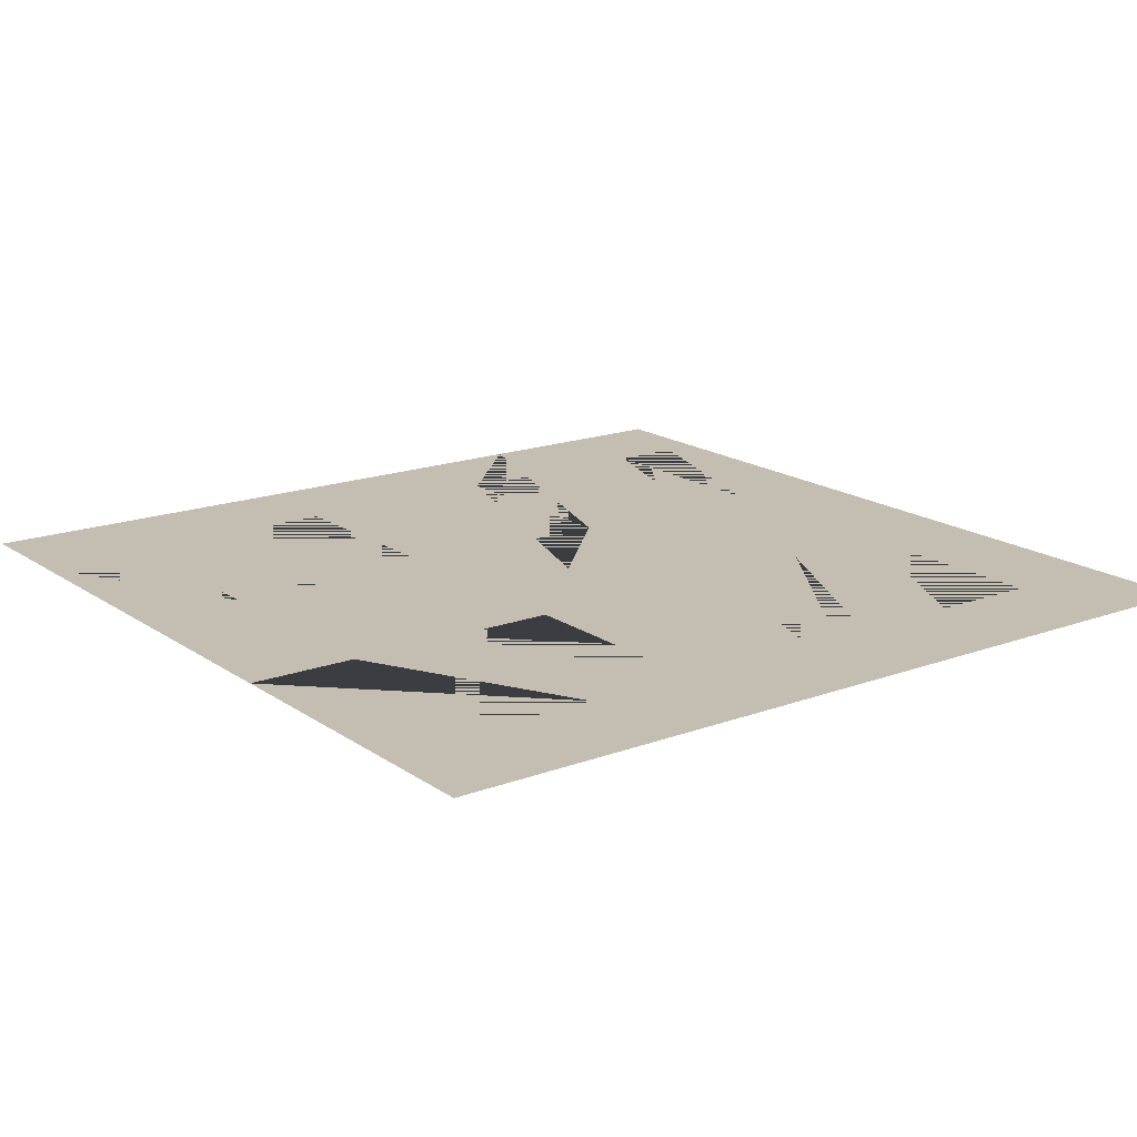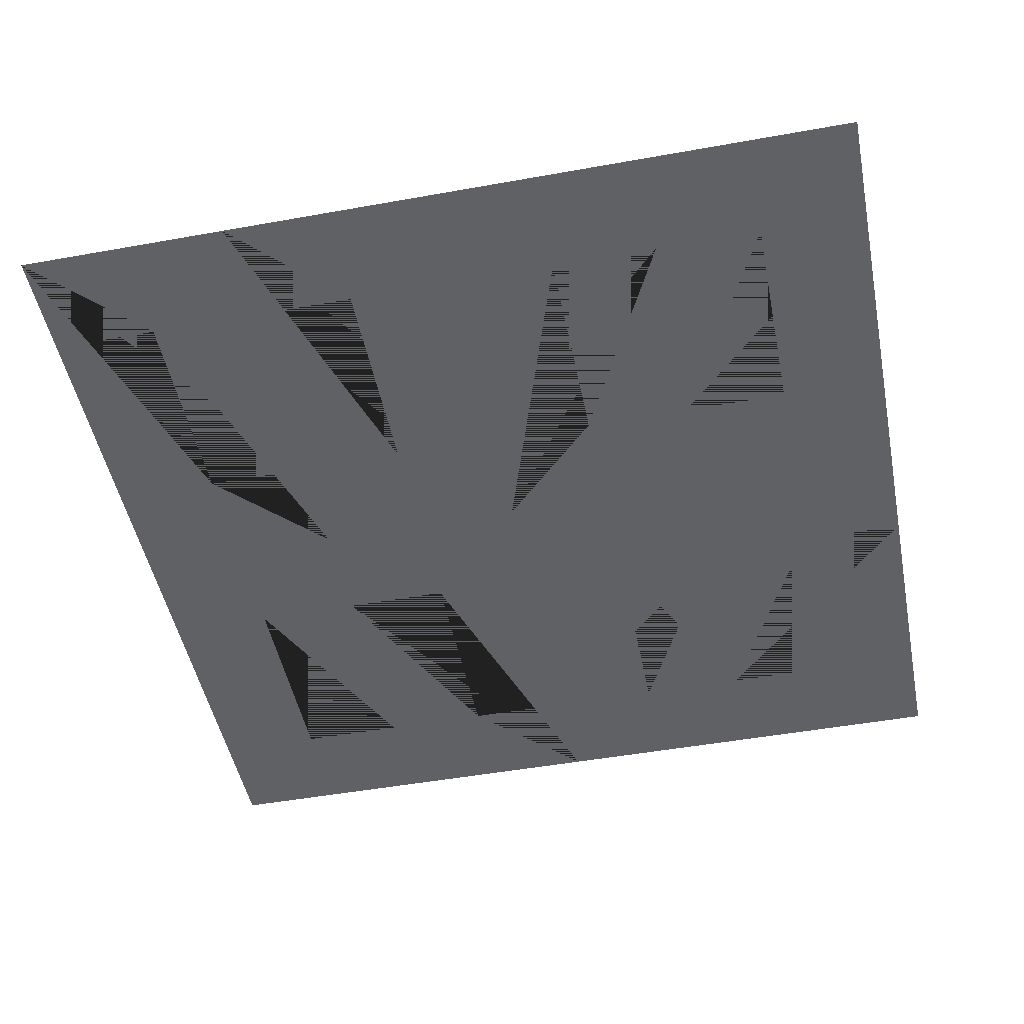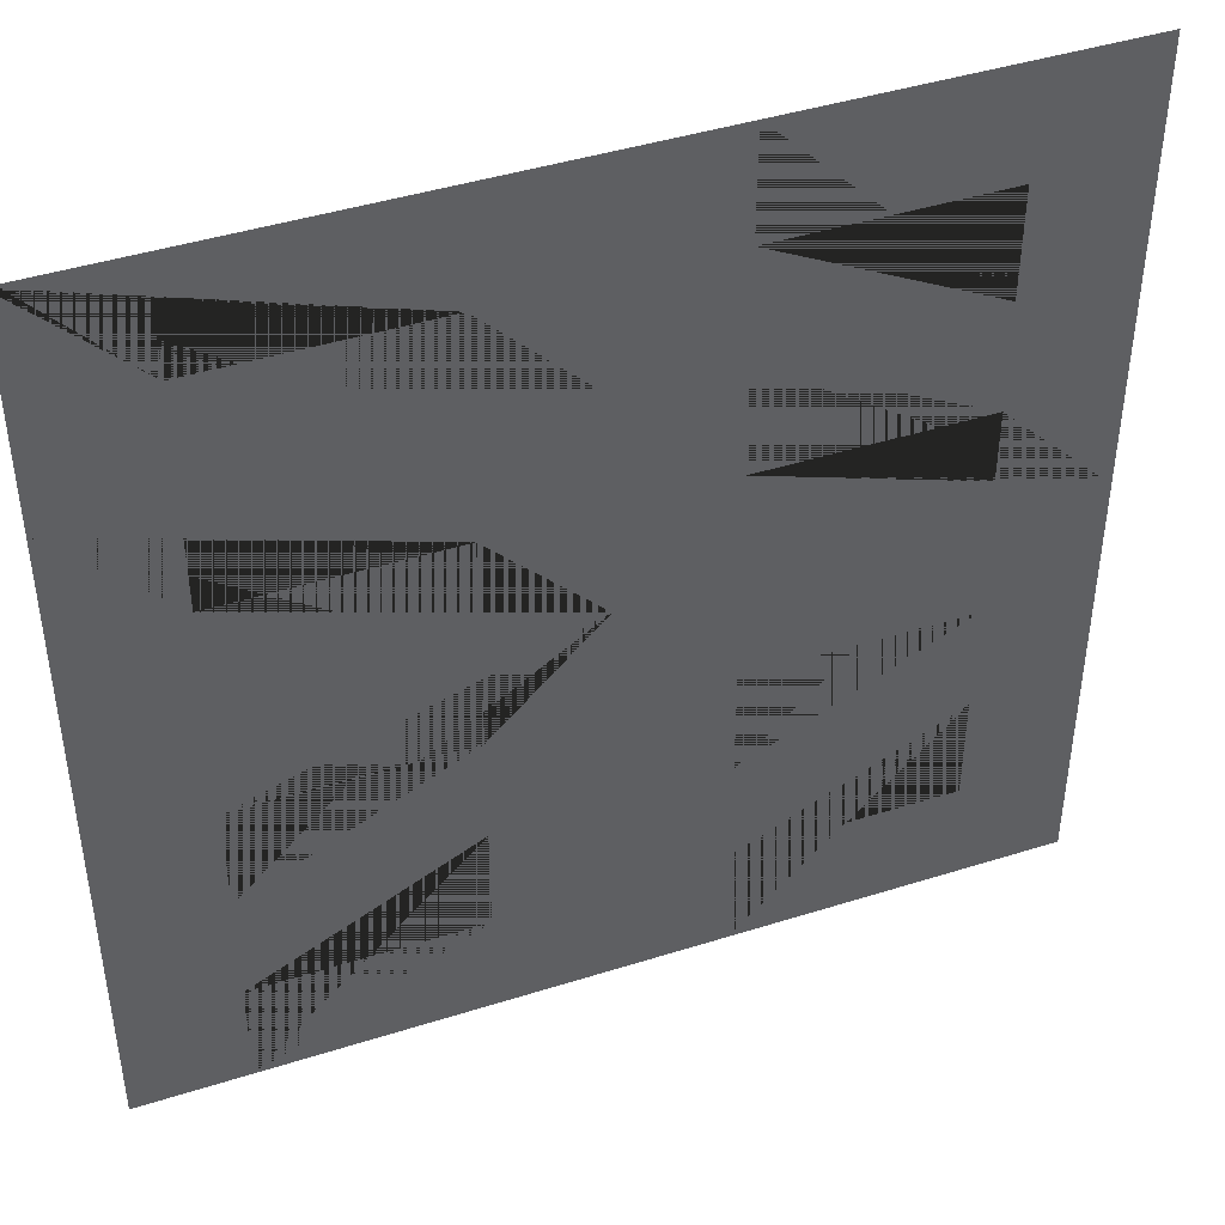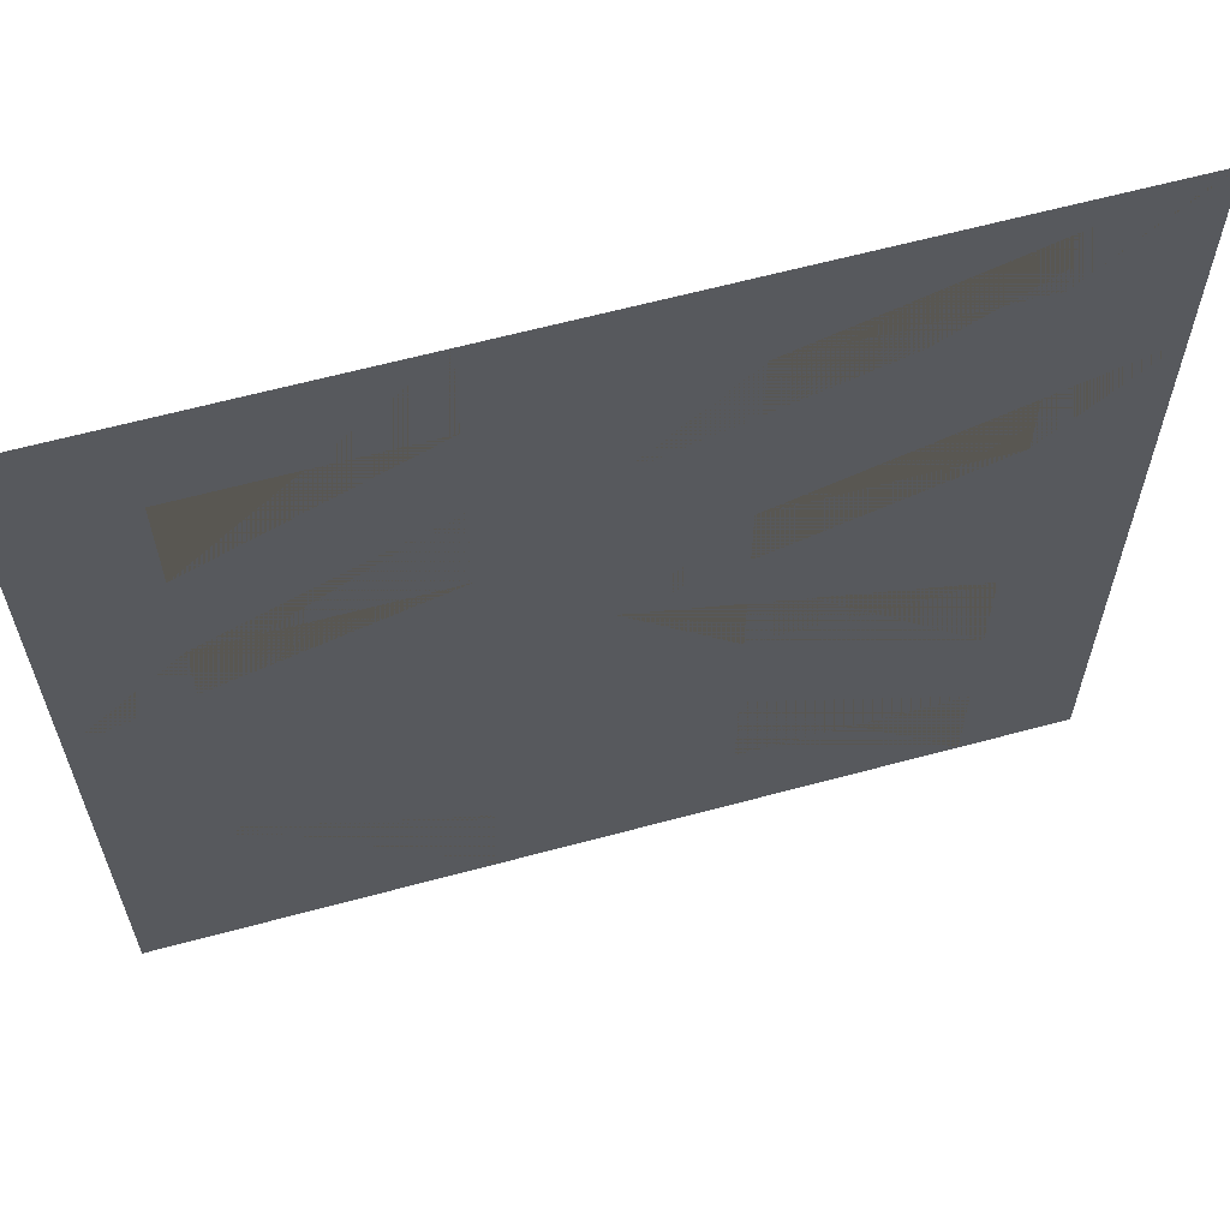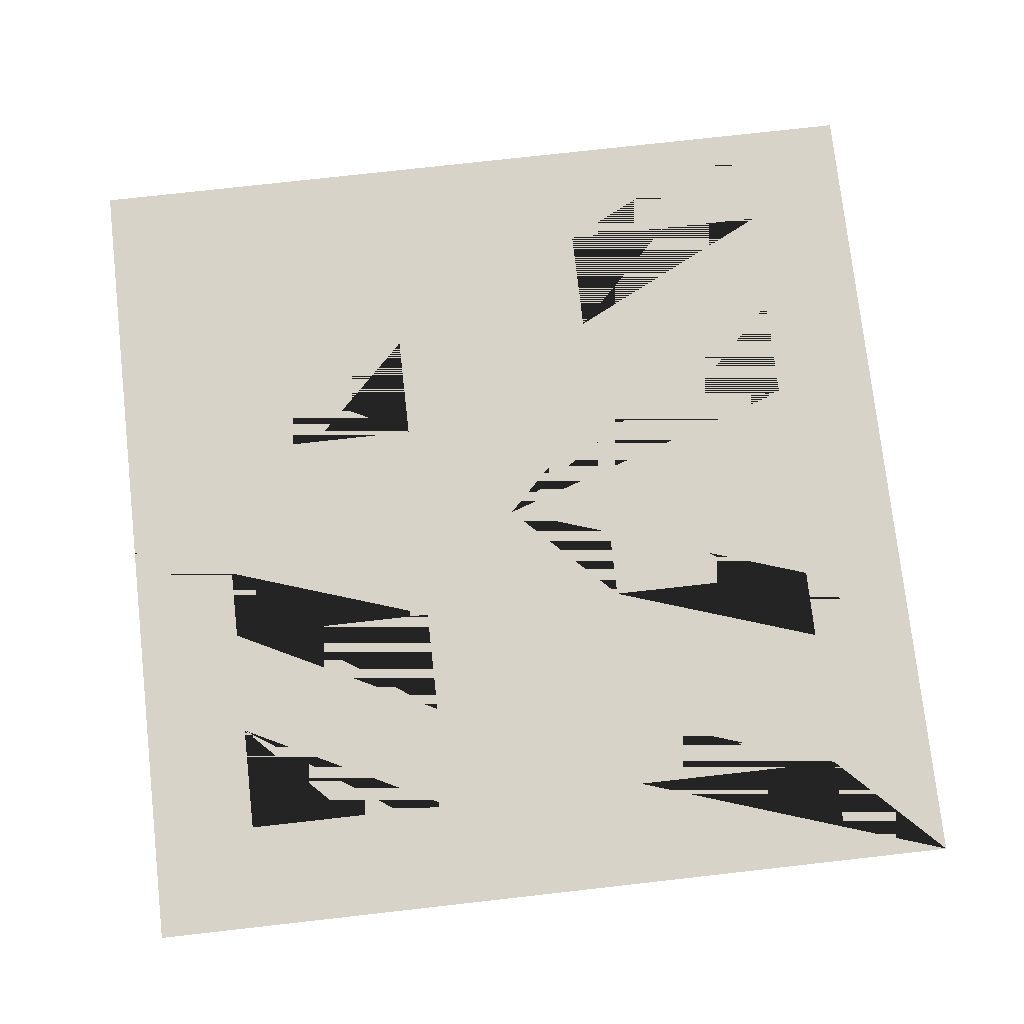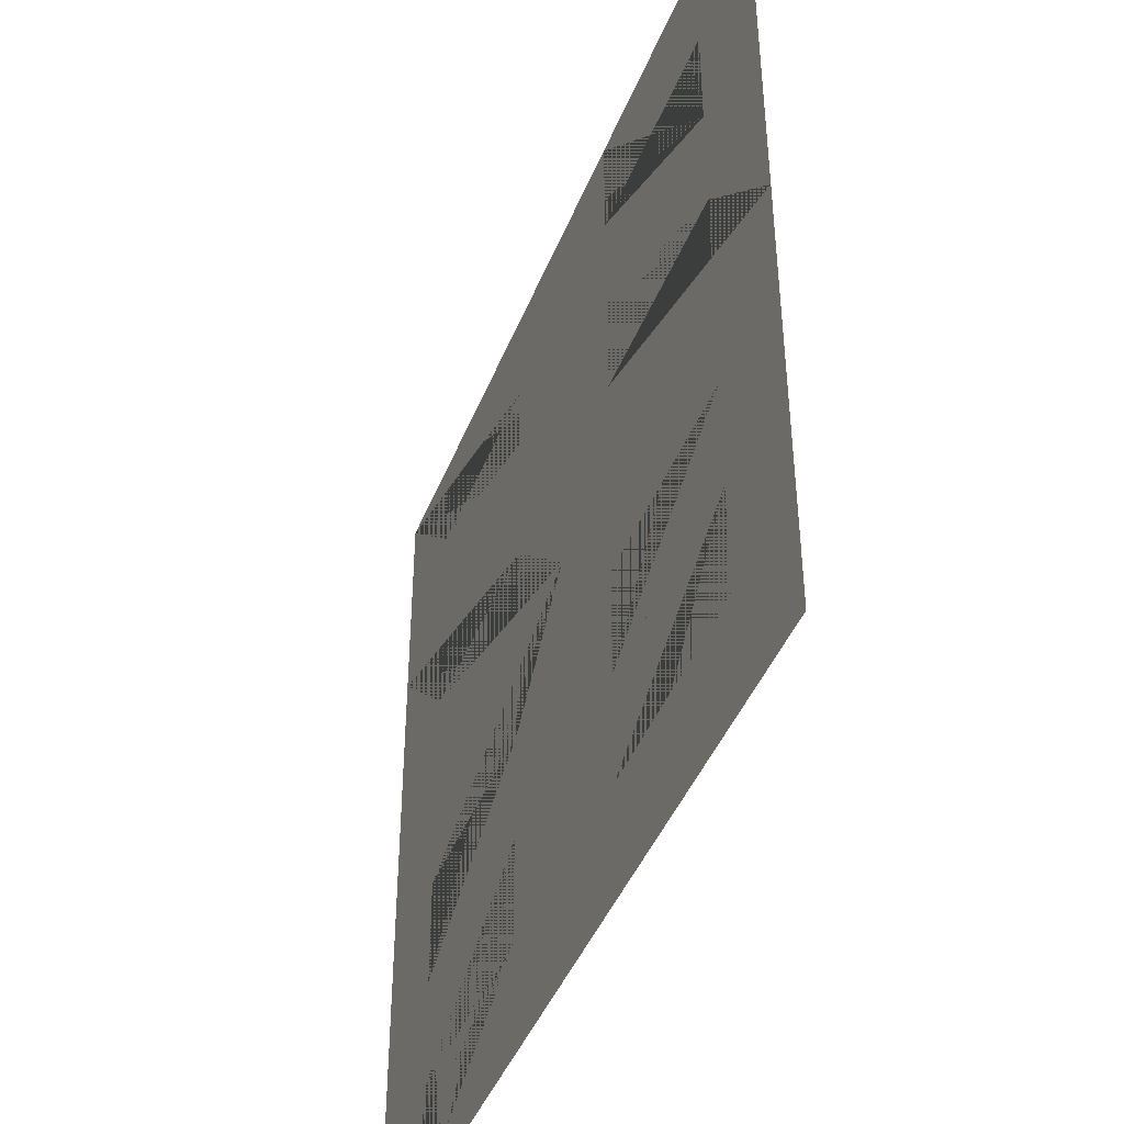
<metadata>
{"format":"obj","ext":"obj","renderer":"f3d","projection":"perspective","resolution":1024,"background":"white","views":[{"elev":17.2,"azim":-126.6,"up":"+Y"},{"elev":-48.9,"azim":101.3,"up":"+Y"},{"elev":43.7,"azim":159.6,"up":"+Z"},{"elev":62.9,"azim":-15.3,"up":"+Z"},{"elev":76.2,"azim":-6.4,"up":"+Y"},{"elev":-44.0,"azim":-111.0,"up":"+Z"}]}
</metadata>
<code>
o Plane_Plane.001
v -0.8326 0.5465 0.9734
v 1.167 0.5465 0.9734
v -0.8326 0.5465 -1.027
v 1.167 0.5465 -1.027
v -0.8326 0.5465 -0.02664
v 0.1674 0.5465 0.9734
v 1.167 0.5465 -0.02664
v 0.1674 0.5465 -1.027
v 0.1674 0.5465 -0.02664
v -0.8326 0.5465 0.4734
v 1.167 0.5465 -0.5266
v -0.8326 0.5465 -0.5266
v 1.167 0.5465 0.4734
v 0.1674 0.5465 -0.5266
v 0.1674 0.5465 0.4734
v 0.9174 0.5465 0.9734
v -0.08257 0.5465 0.9734
v -0.5826 0.5465 -0.02664
v 0.4174 0.5465 -0.02664
v -0.08257 0.5465 -1.027
v 0.9174 0.5465 -1.027
v 0.4174 0.5465 0.4734
v 0.9174 0.5465 0.4734
v -0.5826 0.5465 0.4734
v -0.08257 0.5465 0.4734
v -0.5826 0.5465 -0.5266
v -0.08257 0.5465 -0.5266
v 0.4174 0.5465 -0.5266
v 0.9174 0.5465 -0.5266
v 0.9174 0.5465 -0.2766
v 0.4174 0.5465 -0.2766
v 0.4174 0.5465 -0.7766
v -0.08257 0.5465 -0.2766
v -0.5826 0.5465 -0.2766
v -0.5826 0.5465 -0.7766
v -0.08257 0.5465 0.7234
v -0.5826 0.5465 0.7234
v -0.5826 0.5465 0.2234
v 0.9174 0.5465 0.7234
v 0.4174 0.5465 0.7234
v 0.4174 0.5465 0.2234
v 0.9174 0.5465 0.2234
v -0.08257 0.5465 0.2234
v -0.08257 0.5465 -0.7766
v 0.9174 0.5465 -0.7766
f 26 27 14 8 20 44 35
f 26 35 44 20 3 12
f 26 12 5 18 34 33 27
f 9 19 31 30 29 28 14
f 29 30 31 19 7 11
f 21 45 32 28 29 11 4
f 28 32 45 21 8 14
f 27 33 34 18 9 14
f 25 15 9 18 38 43
f 5 10 24 25 43 38 18
f 24 37 36 17 6 15 25
f 24 10 1 17 36 37
f 15 6 16 39 40 22
f 2 13 23 22 40 39 16
f 9 15 22 23 42 41 19
f 13 7 19 41 42 23

</code>
